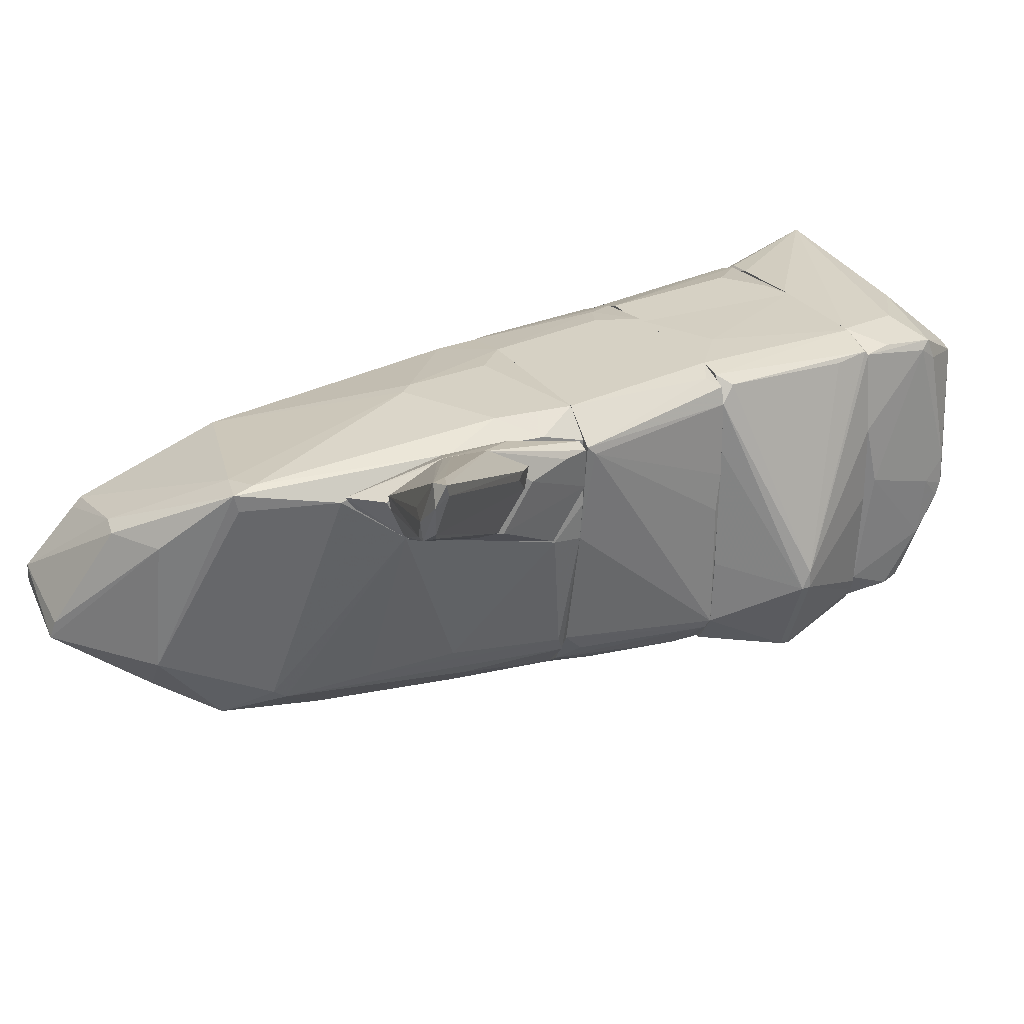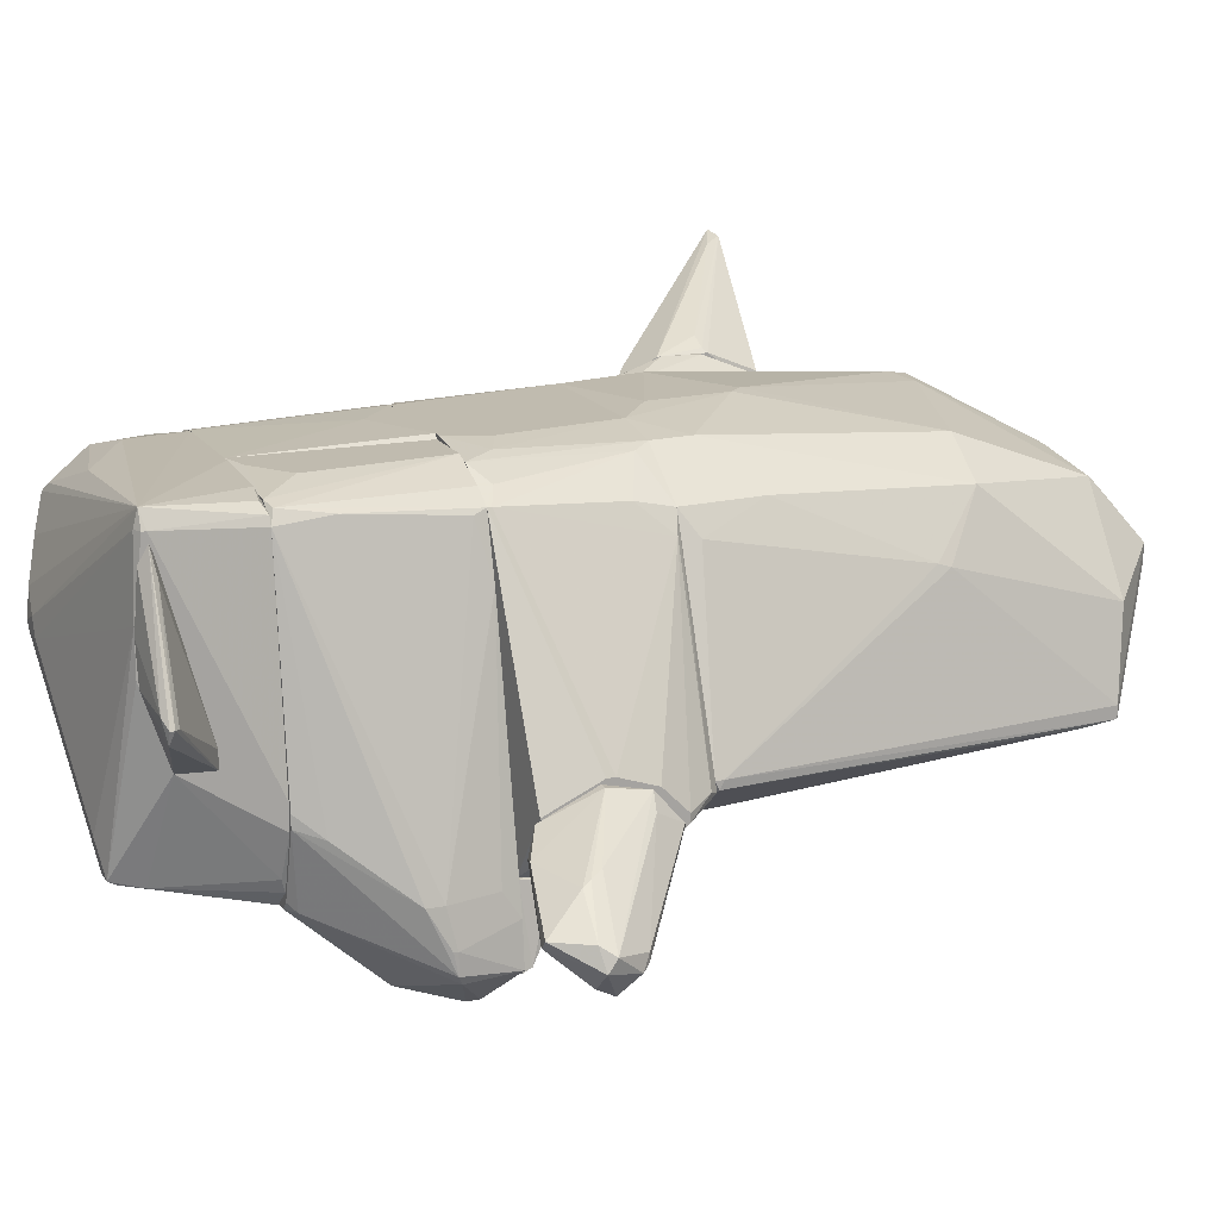
<metadata>
{"format":"obj","ext":"obj","renderer":"f3d","projection":"perspective","resolution":1024,"background":"white","views":[{"elev":26.8,"azim":-117.4,"up":"+Z"},{"elev":15.9,"azim":67.9,"up":"+Z"}]}
</metadata>
<code>
o convex_0
v 4.182 -1.849 -2.293
v 2.75 -2.411 -1.476
v 2.802 -2.462 -1.526
v 2.75 -1.492 -1.986
v 2.802 -1.236 -1.169
v 4.079 -2.82 -1.986
v 3.977 -2.258 -2.549
v 3.773 -2.258 -1.578
v 2.75 -0.878 -1.578
v 4.437 -2.258 -2.089
v 3.569 -2.513 -2.242
v 2.75 -1.747 -1.066
v 4.13 -2.156 -2.6
v 3.16 -2.616 -1.578
v 2.853 -0.9292 -1.526
v 2.75 -2.309 -1.68
v 3.977 -2.82 -2.089
v 4.437 -2.36 -2.242
v 2.802 -1.236 -1.884
v 2.853 -1.747 -1.066
v 2.853 -1.849 -1.986
v 2.955 -2.565 -1.629
v 2.75 -2.411 -1.373
v 4.182 -1.849 -2.191
v 3.006 -1.287 -1.322
v 4.335 -2.411 -1.986
v 3.67 -2.104 -1.526
v 4.13 -2.36 -2.497
v 3.824 -2.36 -1.629
v 4.284 -1.951 -2.344
v 3.875 -2.002 -2.497
f 19 9 31
f 4 2 9
f 9 2 12
f 5 9 12
f 1 9 15
f 9 5 15
f 3 2 16
f 2 4 16
f 11 7 17
f 6 14 17
f 6 17 18
f 4 9 19
f 5 12 20
f 4 7 21
f 7 11 21
f 16 4 21
f 11 16 21
f 3 16 22
f 16 11 22
f 11 17 22
f 17 14 22
f 2 3 23
f 12 2 23
f 20 12 23
f 14 20 23
f 3 22 23
f 22 14 23
f 1 15 24
f 24 15 25
f 5 10 25
f 15 5 25
f 10 24 25
f 10 8 26
f 18 10 26
f 6 18 26
f 10 5 27
f 8 10 27
f 5 20 27
f 20 8 27
f 7 13 28
f 17 7 28
f 13 18 28
f 18 17 28
f 14 6 29
f 8 20 29
f 20 14 29
f 6 26 29
f 26 8 29
f 13 1 30
f 10 18 30
f 18 13 30
f 1 24 30
f 24 10 30
f 7 4 31
f 9 1 31
f 13 7 31
f 1 13 31
f 4 19 31
o convex_1
v 0.5015 4.845 0.7221
v -2.054 -0.4181 0.6708
v -2.003 -0.4181 0.2111
v 2.393 -0.4181 -1.322
v -0.9801 3.721 -1.526
v 0.7061 -0.4181 1.693
v -1.747 3.722 1.591
v -1.236 -0.4175 -1.833
v 1.626 4.539 -1.526
v 1.115 3.057 1.029
v -0.2646 5.46 -0.4528
v -1.747 -0.4181 1.795
v 0.7061 -0.3663 -2.038
v -1.492 2.086 -1.219
v 1.421 -0.4181 1.182
v 0.4501 3.108 1.438
v -2.054 2.597 1.386
v 1.575 2.546 0.3134
v -0.4691 1.014 1.846
v -0.8783 2.495 -1.782
v -1.082 4.488 -0.6573
v 1.319 4.744 -0.3505
v 1.575 -0.4181 -1.935
v 0.6038 5.408 0.05748
v -1.696 -0.3151 -1.271
v -0.7251 4.795 0.9263
v 1.012 2.495 -1.833
v -1.338 3.057 -1.322
v -2.054 1.832 0.7731
v -2.054 0.094 1.642
v -0.1114 -0.2644 -2.038
v -1.747 0.5537 1.847
v 0.5015 4.744 0.8244
v 2.393 -0.3663 -1.424
v 1.626 4.539 -1.373
v 1.575 -0.2132 0.8753
v -1.236 4.437 0.8753
v -0.3668 -0.00899 1.847
v -1.338 3.619 1.591
v -2.054 1.269 1.693
v 0.6547 0.094 1.693
v -2.054 -0.05962 0.262
v 2.393 -0.3151 -1.322
v 1.473 4.539 -1.526
v -1.645 1.065 -1.117
v -1.594 -0.4181 -1.475
v -1.696 3.465 1.642
v 1.473 0.2465 -1.935
v 0.6038 5.408 -0.1467
v 1.319 0.6049 1.182
v -2.054 -0.4181 1.489
v 1.626 4.131 -1.577
v -0.6737 4.437 -1.117
v -0.4691 4.743 0.9772
v -1.338 3.21 -1.219
v -1.082 0.8091 -1.833
v 0.09278 -0.4181 1.795
v 1.115 2.955 -1.782
v -0.3159 5.408 -0.2486
v -0.009067 5.357 -0.6064
v -1.747 3.67 1.386
v 1.575 2.393 0.3643
v -1.389 0.8091 -1.577
v -0.6228 1.167 1.846
f 70 78 95
f 33 34 35
f 33 35 37
f 33 37 43
f 37 35 46
f 41 49 53
f 35 34 54
f 39 44 54
f 36 51 59
f 33 48 60
f 59 45 60
f 48 33 61
f 44 39 62
f 51 58 62
f 58 44 62
f 61 43 63
f 47 41 64
f 41 53 64
f 55 32 64
f 53 55 64
f 35 54 65
f 53 49 66
f 40 55 66
f 55 53 66
f 46 35 67
f 52 38 68
f 42 52 68
f 38 57 68
f 63 43 69
f 47 64 70
f 38 48 71
f 48 61 71
f 61 63 71
f 41 47 72
f 47 50 72
f 34 33 73
f 56 34 73
f 33 60 73
f 35 65 74
f 65 40 74
f 66 49 74
f 40 66 74
f 67 35 74
f 51 36 75
f 45 56 76
f 60 45 76
f 56 73 76
f 73 60 76
f 54 34 77
f 39 54 77
f 34 56 77
f 56 45 77
f 45 59 77
f 70 38 78
f 38 71 78
f 71 63 78
f 54 44 79
f 44 58 79
f 42 55 80
f 55 40 80
f 37 46 81
f 46 67 81
f 72 37 81
f 41 72 81
f 33 43 82
f 61 33 82
f 43 61 82
f 40 65 83
f 65 54 83
f 54 79 83
f 52 42 84
f 36 52 84
f 75 36 84
f 32 55 85
f 57 38 85
f 55 57 85
f 64 32 85
f 38 70 85
f 70 64 85
f 52 36 86
f 36 59 86
f 60 48 86
f 59 60 86
f 62 39 87
f 51 62 87
f 43 37 88
f 69 43 88
f 50 69 88
f 37 72 88
f 72 50 88
f 58 51 89
f 75 40 89
f 51 75 89
f 79 58 89
f 40 83 89
f 83 79 89
f 55 42 90
f 57 55 90
f 42 68 90
f 68 57 90
f 40 75 91
f 80 40 91
f 42 80 91
f 84 42 91
f 75 84 91
f 48 38 92
f 38 52 92
f 52 86 92
f 86 48 92
f 49 41 93
f 74 49 93
f 67 74 93
f 41 81 93
f 81 67 93
f 59 51 94
f 39 77 94
f 77 59 94
f 51 87 94
f 87 39 94
f 50 47 95
f 69 50 95
f 63 69 95
f 47 70 95
f 78 63 95
o convex_2
v -2.565 0.6043 1.336
v -4.405 2.751 2.255
v -4.098 2.648 2.255
v -2.463 2.035 1.029
v -2.514 1.575 1.898
v -4.814 2.648 2.818
v -2.514 0.9109 0.8246
v -2.514 2.24 1.592
v -4.456 2.597 2.051
v -2.463 0.5019 1.54
v -2.463 1.013 1.847
v -4.609 2.699 2.767
v -4.354 2.699 2
v -2.514 1.166 0.8246
v -4.763 2.597 2.665
v -2.923 0.8599 1.643
v -2.667 2.035 1.08
v -2.463 2.188 1.387
v -2.463 0.9109 0.8246
v -4.558 2.648 2.153
v -4.456 2.495 2.715
v -2.463 1.626 1.847
v -4.763 2.751 2.562
v -4.252 2.699 2
v -2.718 1.575 2
v -2.821 0.7575 1.694
f 110 111 121
f 97 98 103
f 105 99 106
f 98 97 107
f 103 98 107
f 104 108 109
f 102 104 109
f 108 99 112
f 109 108 112
f 99 109 112
f 106 99 113
f 96 102 114
f 99 105 114
f 105 96 114
f 109 99 114
f 102 109 114
f 102 96 115
f 104 102 115
f 108 104 115
f 96 111 115
f 111 110 115
f 101 106 116
f 107 101 116
f 100 106 117
f 103 107 117
f 107 100 117
f 113 103 117
f 106 113 117
f 107 97 118
f 101 107 118
f 97 108 118
f 110 101 118
f 108 115 118
f 115 110 118
f 97 103 119
f 108 97 119
f 99 108 119
f 103 113 119
f 113 99 119
f 106 100 120
f 100 107 120
f 116 106 120
f 107 116 120
f 96 105 121
f 106 101 121
f 105 106 121
f 101 110 121
f 111 96 121
o convex_3
v -2.054 -0.06002 0.3648
v -2.412 1.524 1.847
v -2.463 1.524 1.847
v -2.054 2.444 1.284
v -2.054 -0.3664 1.489
v -2.463 0.809 0.7736
v -2.463 1.984 0.978
v -2.309 -0.06002 1.438
v -2.054 1.37 1.693
v -2.054 1.779 0.7736
v -2.463 2.239 1.489
v -2.463 1.064 1.847
v -2.105 -0.008665 0.3135
v -2.054 2.546 1.438
v -2.105 -0.4178 0.927
v -2.463 0.4512 1.336
v -2.054 0.5533 1.693
v -2.207 -0.3664 1.438
f 137 136 139
f 122 125 126
f 127 124 128
f 126 125 130
f 125 122 131
f 128 125 131
f 128 124 132
f 123 124 133
f 124 127 133
f 127 128 134
f 131 122 134
f 128 131 134
f 124 123 135
f 125 128 135
f 123 130 135
f 130 125 135
f 132 124 135
f 128 132 135
f 122 126 136
f 134 122 136
f 127 134 136
f 133 127 137
f 129 133 137
f 127 136 137
f 130 123 138
f 126 130 138
f 123 133 138
f 133 126 138
f 126 133 139
f 133 129 139
f 136 126 139
f 129 137 139
o convex_4
v -1.696 -4.558 -1.475
v 1.984 -5.784 1.591
v 1.984 -5.836 1.591
v 1.677 -4.609 -2.242
v 1.319 -6.193 -1.833
v -1.338 -6.04 1.233
v -1.185 -4.558 1.744
v 1.626 -4.558 1.54
v -1.543 -5.325 -1.679
v -0.5718 -6.398 0.1598
v -1.645 -5.478 1.591
v 1.984 -4.558 -1.423
v 1.881 -5.836 1.796
v -1.645 -5.836 -0.4528
v -0.1116 -5.836 -1.935
v 1.524 -6.193 -1.833
v -1.798 -4.558 0.6195
v 0.4504 -4.558 -2.242
v 1.984 -5.631 -0.7081
v -0.316 -6.398 0.2622
v -1.491 -4.558 -1.833
v 1.984 -5.938 0.7223
v -1.696 -4.558 1.591
v 1.115 -4.558 1.693
v -1.082 -5.274 1.744
v -0.316 -5.784 1.642
v 1.268 -6.244 -1.475
v 1.677 -4.558 1.438
v -1.798 -4.712 -0.09549
v -1.696 -5.376 1.489
v 1.984 -4.558 -1.117
v -0.674 -6.347 0.4665
v 0.4504 -4.66 -2.242
v 0.9102 -6.091 -1.884
v -1.594 -5.12 -1.731
v 1.779 -4.558 -2.089
v -1.594 -5.887 -0.4018
v 0.1949 -4.558 1.744
v -0.2649 -5.836 -1.833
v 1.881 -5.887 1.591
v 1.984 -5.938 0.2112
v -1.645 -5.529 -1.066
v -1.645 -5.836 -0.09549
v -1.236 -5.989 1.335
v -1.032 -6.193 0.8756
v -1.696 -5.58 -0.3508
v -0.4696 -6.398 0.05786
v 1.575 -5.836 -1.935
v -0.2138 -5.784 -1.935
v -1.645 -4.865 1.642
v -1.645 -5.58 1.335
v 1.473 -4.609 1.642
v -1.645 -5.784 -0.6061
v 1.83 -4.609 -1.935
v 1.524 -6.091 -1.884
v -0.2138 -6.398 0.05786
f 186 166 195
f 140 146 147
f 141 142 151
f 140 147 151
f 142 141 152
f 141 147 152
f 146 140 156
f 140 151 157
f 151 142 158
f 140 157 160
f 158 142 161
f 146 156 162
f 147 146 163
f 152 146 164
f 152 164 165
f 164 150 165
f 144 155 166
f 155 161 166
f 147 141 167
f 151 147 167
f 156 140 168
f 156 168 169
f 150 162 169
f 162 156 169
f 141 151 170
f 167 141 170
f 151 167 170
f 149 159 171
f 159 152 171
f 157 143 172
f 160 157 172
f 155 144 173
f 154 172 173
f 140 160 174
f 160 172 174
f 157 151 175
f 143 157 175
f 146 152 177
f 163 146 177
f 152 163 177
f 148 154 178
f 154 173 178
f 142 152 179
f 152 159 179
f 161 142 179
f 155 158 180
f 158 161 180
f 161 155 180
f 168 140 181
f 140 174 181
f 174 148 181
f 176 145 182
f 153 176 182
f 150 145 183
f 145 152 183
f 152 165 183
f 165 150 183
f 152 145 184
f 149 171 184
f 171 152 184
f 145 176 184
f 176 149 184
f 169 168 185
f 168 181 185
f 153 182 185
f 182 169 185
f 159 149 186
f 144 166 186
f 173 144 186
f 149 176 186
f 178 173 186
f 176 178 186
f 158 155 187
f 143 175 187
f 154 148 188
f 172 154 188
f 148 174 188
f 174 172 188
f 146 162 189
f 162 150 189
f 164 146 189
f 150 164 189
f 145 150 190
f 150 169 190
f 182 145 190
f 169 182 190
f 152 147 191
f 147 163 191
f 163 152 191
f 176 153 192
f 148 178 192
f 178 176 192
f 181 148 192
f 153 185 192
f 185 181 192
f 151 158 193
f 175 151 193
f 158 187 193
f 187 175 193
f 172 143 194
f 155 173 194
f 173 172 194
f 187 155 194
f 143 187 194
f 166 161 195
f 179 159 195
f 161 179 195
f 159 186 195
o convex_5
v 1.984 -5.938 0.6199
v 2.75 -5.785 -0.04395
v 2.75 -5.836 -0.04395
v 1.984 -5.222 -0.7087
v 2.035 -5.785 1.489
v 1.984 -5.631 -0.7087
v 2.035 -5.222 -0.5041
v 2.086 -5.938 0.1602
v 2.699 -5.836 -0.1973
v 1.984 -5.887 1.284
v 2.648 -5.887 0.05824
v 2.137 -5.733 1.182
v 1.984 -5.733 1.386
v 2.699 -5.733 -0.04395
v 2.035 -5.222 -0.7087
f 202 209 210
f 198 197 200
f 196 199 201
f 196 201 203
f 203 201 204
f 197 198 204
f 199 196 205
f 200 205 206
f 198 200 206
f 196 203 206
f 203 204 206
f 204 198 206
f 205 196 206
f 200 197 207
f 207 202 208
f 202 199 208
f 199 205 208
f 205 200 208
f 200 207 208
f 207 197 209
f 202 207 209
f 201 199 210
f 199 202 210
f 204 201 210
f 197 204 210
f 209 197 210
o convex_6
v -1.696 -4.558 -1.526
v 0.09248 -2.412 1.744
v 0.04157 -2.412 1.796
v -1.491 -2.412 -1.884
v 0.09248 -4.558 -2.088
v -1.696 -4.507 1.642
v -1.849 -2.412 1.438
v 0.09248 -4.558 1.744
v 0.09248 -2.412 -2.037
v -2.36 -3.332 -1.015
v -1.338 -3.638 -2.293
v -1.389 -2.412 1.796
v -1.798 -3.536 -2.089
v -1.747 -2.412 -1.526
v -1.798 -4.558 0.6198
v -1.543 -4.558 -1.833
v -2.36 -3.434 -0.8106
v -1.236 -4.558 1.744
v -1.798 -2.565 1.642
v -1.798 -4.558 -0.2995
v -1.236 -3.536 -2.293
v -2.36 -3.434 -1.015
v -1.747 -4.098 1.591
v -1.798 -3.434 -2.089
v -0.8275 -2.872 1.796
v -1.798 -2.412 -0.7086
v -0.163 -4.558 -2.088
v -1.645 -2.412 1.744
v -1.338 -3.536 -2.293
v -1.696 -4.558 1.591
v -1.645 -4.558 -1.68
v -1.849 -2.412 0.8243
v -1.185 -3.587 -2.293
v -1.747 -3.587 -2.139
f 241 223 244
f 213 212 214
f 213 214 217
f 212 213 218
f 211 215 218
f 215 212 218
f 214 212 219
f 212 215 219
f 213 217 222
f 217 214 224
f 211 218 225
f 215 211 226
f 217 220 227
f 225 218 228
f 217 227 229
f 211 225 230
f 225 227 230
f 220 223 232
f 227 220 232
f 211 230 232
f 230 227 232
f 227 216 233
f 216 229 233
f 229 227 233
f 223 220 234
f 224 214 234
f 220 224 234
f 218 213 235
f 213 222 235
f 228 218 235
f 222 228 235
f 217 224 236
f 224 220 236
f 221 215 237
f 215 226 237
f 226 221 237
f 222 217 238
f 216 228 238
f 228 222 238
f 229 216 238
f 217 229 238
f 214 219 239
f 219 231 239
f 231 221 239
f 234 214 239
f 216 227 240
f 227 225 240
f 228 216 240
f 225 228 240
f 226 211 241
f 211 232 241
f 232 223 241
f 220 217 242
f 217 236 242
f 236 220 242
f 219 215 243
f 215 221 243
f 231 219 243
f 221 231 243
f 221 226 244
f 223 234 244
f 239 221 244
f 234 239 244
f 226 241 244
o convex_7
v 0.4506 -4.455 1.745
v 2.597 -3.127 -2.599
v 2.597 -3.178 -2.599
v 0.09272 -2.412 -2.088
v 1.524 -2.412 1.386
v 0.09272 -4.558 -2.088
v 1.677 -4.558 1.438
v 0.09272 -2.412 1.745
v 1.933 -2.412 -3.213
v 1.779 -4.558 -2.19
v 1.524 -3.434 -3.315
v 0.09272 -4.558 1.745
v 2.444 -2.411 -2.957
v 2.035 -4.558 -1.219
v 0.7573 -2.412 1.745
v 1.422 -2.514 -3.264
v 2.546 -3.434 -2.14
v 2.546 -3.076 -2.957
v 1.422 -4.558 1.642
v 0.5019 -4.558 -2.292
v 1.728 -2.412 0.671
v 2.035 -2.718 -3.366
v 1.677 -4.558 -2.292
v 2.546 -3.229 -2.14
v 2.392 -2.411 -2.446
v 1.626 -3.893 1.488
v 0.9618 -4.098 1.745
v 1.166 -2.82 -3.059
v 1.575 -2.565 1.335
v 2.597 -3.127 -2.855
v 1.626 -3.485 -3.264
v 2.035 -4.558 -1.373
v 1.268 -2.412 1.539
v 1.37 -2.412 -3.162
v 1.473 -3.076 -3.315
v 1.83 -4.455 -2.292
v 1.575 -4.506 1.591
v 0.8083 -4.251 -2.599
v 0.2974 -3.025 -2.292
v 2.188 -4.251 -1.475
v 2.035 -2.872 -3.366
v 2.392 -2.616 -2.14
f 268 269 286
f 248 250 252
f 251 250 254
f 250 251 256
f 245 252 256
f 252 250 256
f 251 254 258
f 252 245 259
f 247 246 261
f 245 256 263
f 256 251 263
f 254 250 264
f 253 257 266
f 260 253 266
f 257 262 266
f 254 264 267
f 261 246 268
f 251 261 268
f 248 252 269
f 246 257 269
f 257 248 269
f 252 259 269
f 249 265 269
f 268 246 269
f 251 268 270
f 259 245 271
f 245 263 271
f 263 259 271
f 248 260 272
f 265 249 273
f 268 265 273
f 249 270 273
f 270 268 273
f 246 247 274
f 257 246 274
f 247 261 274
f 262 257 274
f 267 255 275
f 258 254 276
f 274 261 276
f 249 269 277
f 269 259 277
f 248 257 278
f 257 253 278
f 260 248 278
f 253 260 278
f 255 250 279
f 260 266 279
f 250 272 279
f 272 260 279
f 254 267 280
f 262 274 280
f 275 262 280
f 267 275 280
f 276 254 280
f 274 276 280
f 263 251 281
f 259 263 281
f 270 249 281
f 251 270 281
f 277 259 281
f 249 277 281
f 250 255 282
f 264 250 282
f 255 267 282
f 267 264 282
f 250 248 283
f 248 272 283
f 272 250 283
f 251 258 284
f 261 251 284
f 258 276 284
f 276 261 284
f 266 262 285
f 275 255 285
f 262 275 285
f 255 279 285
f 279 266 285
f 265 268 286
f 269 265 286
o convex_8
v 2.239 -2.053 -2.14
v 1.421 -2.411 -3.162
v 1.166 -2.411 -3.008
v 0.1953 -1.389 -2.14
v 0.1441 -2.411 -2.089
v 2.393 -2.411 -3.008
v 2.29 -2.411 -2.089
v 1.677 -1.951 -2.958
v 1.779 -1.645 -2.089
v 2.188 -1.9 -2.293
v 0.1953 -1.389 -2.089
v 1.472 -2.309 -3.162
v 0.1441 -2.411 -2.14
v 2.393 -2.309 -2.958
v 1.779 -1.696 -2.293
v 1.983 -2.36 -3.162
v 1.575 -2.002 -3.008
v 0.2975 -1.389 -2.14
f 295 301 304
f 288 289 290
f 289 288 291
f 291 288 292
f 291 292 293
f 291 293 295
f 293 287 295
f 295 287 296
f 290 291 297
f 291 295 297
f 288 290 298
f 290 289 299
f 291 290 299
f 289 291 299
f 293 292 300
f 287 293 300
f 296 287 300
f 294 296 300
f 296 294 301
f 295 296 301
f 292 288 302
f 288 298 302
f 300 292 302
f 294 300 302
f 290 294 303
f 298 290 303
f 302 298 303
f 294 302 303
f 294 290 304
f 290 297 304
f 297 295 304
f 301 294 304
o convex_9
v 0.3481 -1.9 1.796
v 0.04213 -1.747 -2.089
v 0.04213 -0.827 -2.089
v 2.75 -1.696 -1.935
v 1.422 -0.4181 1.182
v -2.156 -0.4181 1.438
v -1.747 -2.411 -1.526
v 1.524 -2.411 1.387
v -1.798 -2.411 1.642
v -1.44 -0.4181 -1.68
v 2.444 -0.4181 -1.424
v 2.239 -2.411 -2.089
v 2.75 -1.696 -1.015
v 0.09304 -0.4181 1.796
v 1.319 -0.4181 -1.986
v -1.44 -2.411 -1.884
v 2.75 -2.36 -1.322
v -1.747 -0.4181 1.796
v -1.696 -0.4181 -1.27
v -1.389 -2.411 1.796
v 2.75 -0.827 -1.577
v 0.7059 -0.4181 1.693
v 0.91 -2.411 1.693
v -1.236 -0.4181 -1.833
v -1.849 -2.411 0.5178
v -2.002 -0.4181 0.2109
v 0.09304 -2.411 -2.089
v 2.75 -1.134 -1.169
v 2.75 -1.44 -1.935
v 1.933 -1.696 -2.089
v -0.1116 -0.4181 -2.037
v -2.156 -0.5203 1.335
v -1.287 -0.9804 -1.884
v 2.546 -0.5203 -1.373
v 1.575 -0.4692 0.9265
v -1.849 -2.411 1.438
v 1.575 -0.4181 -1.935
v 0.144 -2.411 1.796
v 2.75 -2.207 -1.679
v 0.7568 -0.4181 -2.037
v 2.75 -1.593 -1.015
v -1.849 -2.36 0.05732
v 0.8591 -0.6225 1.642
v -1.696 -2.258 1.744
v 1.422 -0.8781 1.284
v -1.44 -2.054 -1.884
v -1.696 -2.36 -1.628
v 1.268 -2.258 1.54
v 2.75 -1.185 -1.833
v 2.75 -0.827 -1.475
v 1.524 -2.36 1.387
v 0.399 -0.7759 -2.089
v 0.7059 -2.054 1.744
v -1.594 -0.6737 -1.526
f 314 351 358
f 311 312 313
f 310 309 314
f 314 309 315
f 306 307 316
f 312 311 316
f 309 310 318
f 314 315 319
f 307 306 320
f 316 311 320
f 312 316 321
f 317 312 321
f 308 317 321
f 318 310 322
f 305 318 322
f 310 314 323
f 313 312 324
f 305 322 324
f 317 308 325
f 309 318 326
f 324 312 327
f 314 319 328
f 311 313 329
f 310 323 330
f 323 311 330
f 306 316 331
f 320 306 331
f 316 320 331
f 317 325 332
f 308 316 333
f 325 308 333
f 316 307 334
f 333 316 334
f 319 333 334
f 328 319 335
f 310 330 336
f 330 311 336
f 314 328 337
f 335 307 337
f 328 335 337
f 315 309 338
f 325 315 338
f 338 309 339
f 313 310 340
f 329 313 340
f 310 336 340
f 336 329 340
f 319 315 341
f 315 325 341
f 333 319 341
f 305 324 342
f 324 327 342
f 316 308 343
f 308 321 343
f 321 316 343
f 319 334 344
f 335 319 344
f 312 317 345
f 317 332 345
f 332 339 345
f 311 329 346
f 336 311 346
f 329 336 346
f 309 326 347
f 326 327 347
f 310 313 348
f 322 310 348
f 313 324 348
f 324 322 348
f 339 309 349
f 309 347 349
f 307 320 350
f 337 307 350
f 314 337 350
f 320 311 351
f 311 323 351
f 314 350 351
f 350 320 351
f 327 312 352
f 347 327 352
f 325 333 353
f 341 325 353
f 333 341 353
f 332 325 354
f 325 338 354
f 339 332 354
f 338 339 354
f 312 345 355
f 345 339 355
f 339 349 355
f 349 347 355
f 352 312 355
f 347 352 355
f 334 307 356
f 307 335 356
f 344 334 356
f 335 344 356
f 318 305 357
f 326 318 357
f 327 326 357
f 305 342 357
f 342 327 357
f 323 314 358
f 351 323 358

</code>
